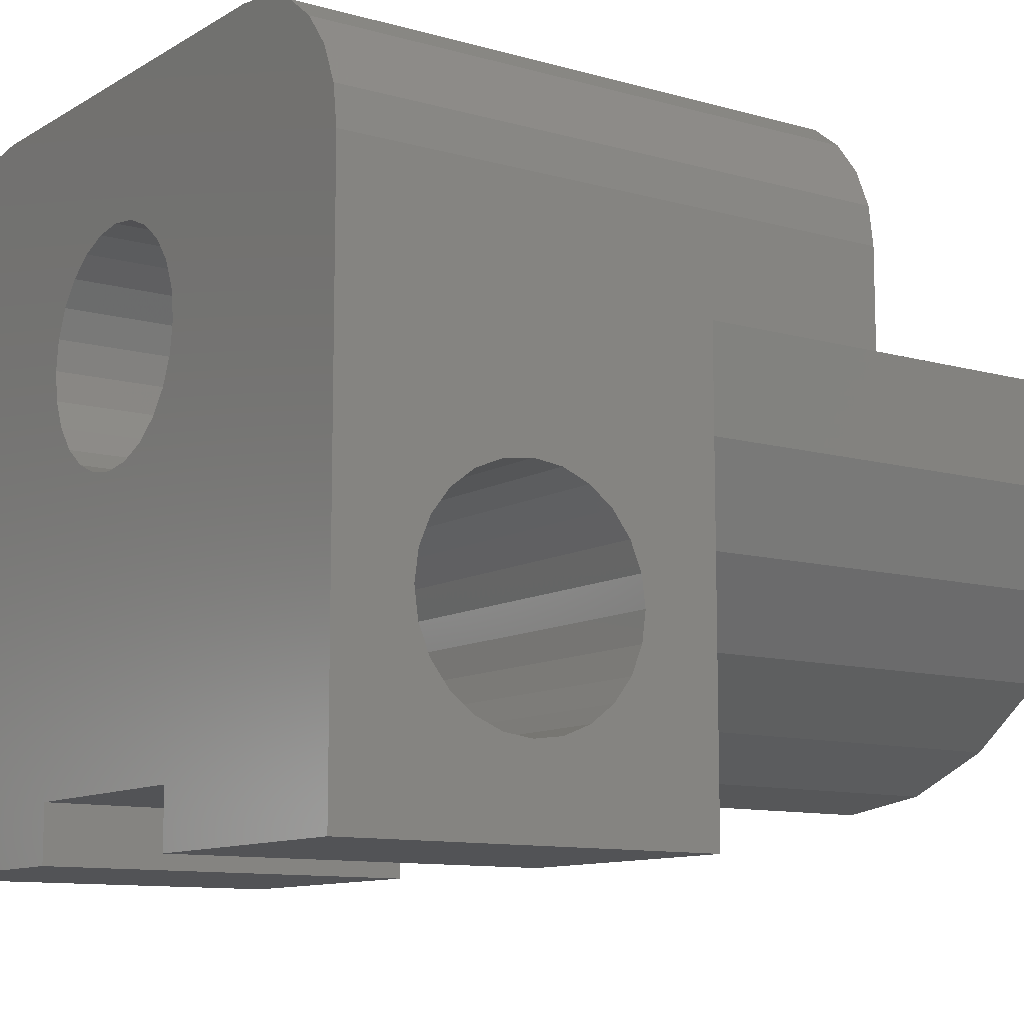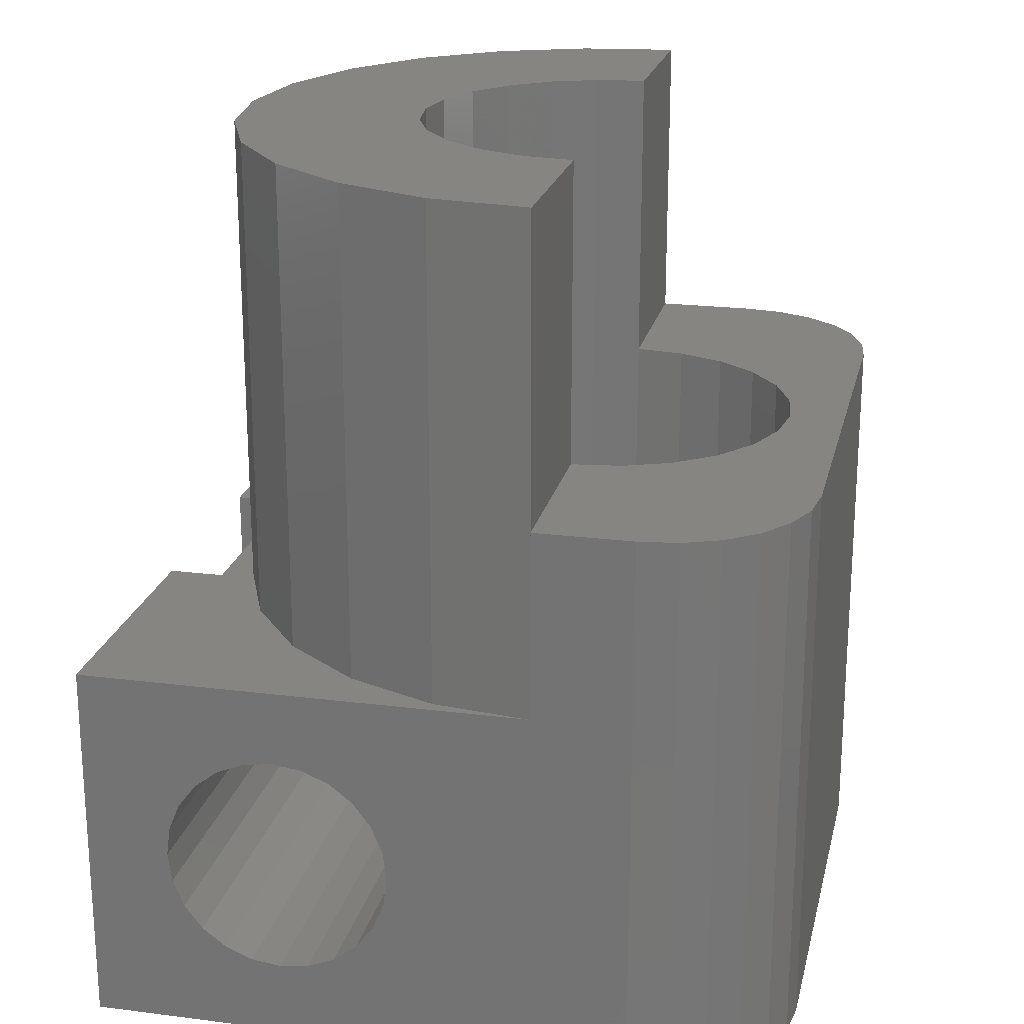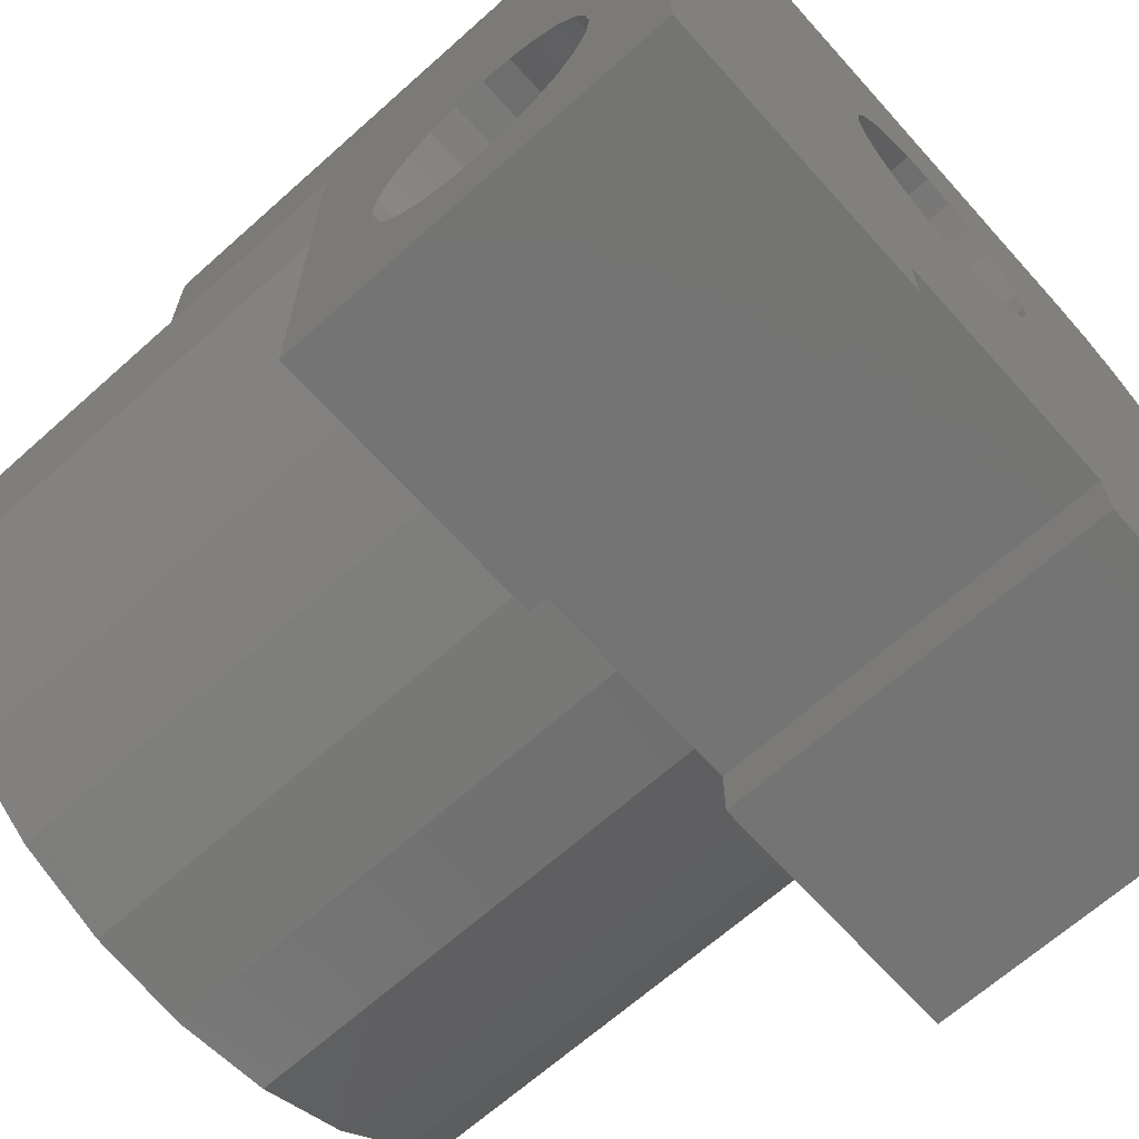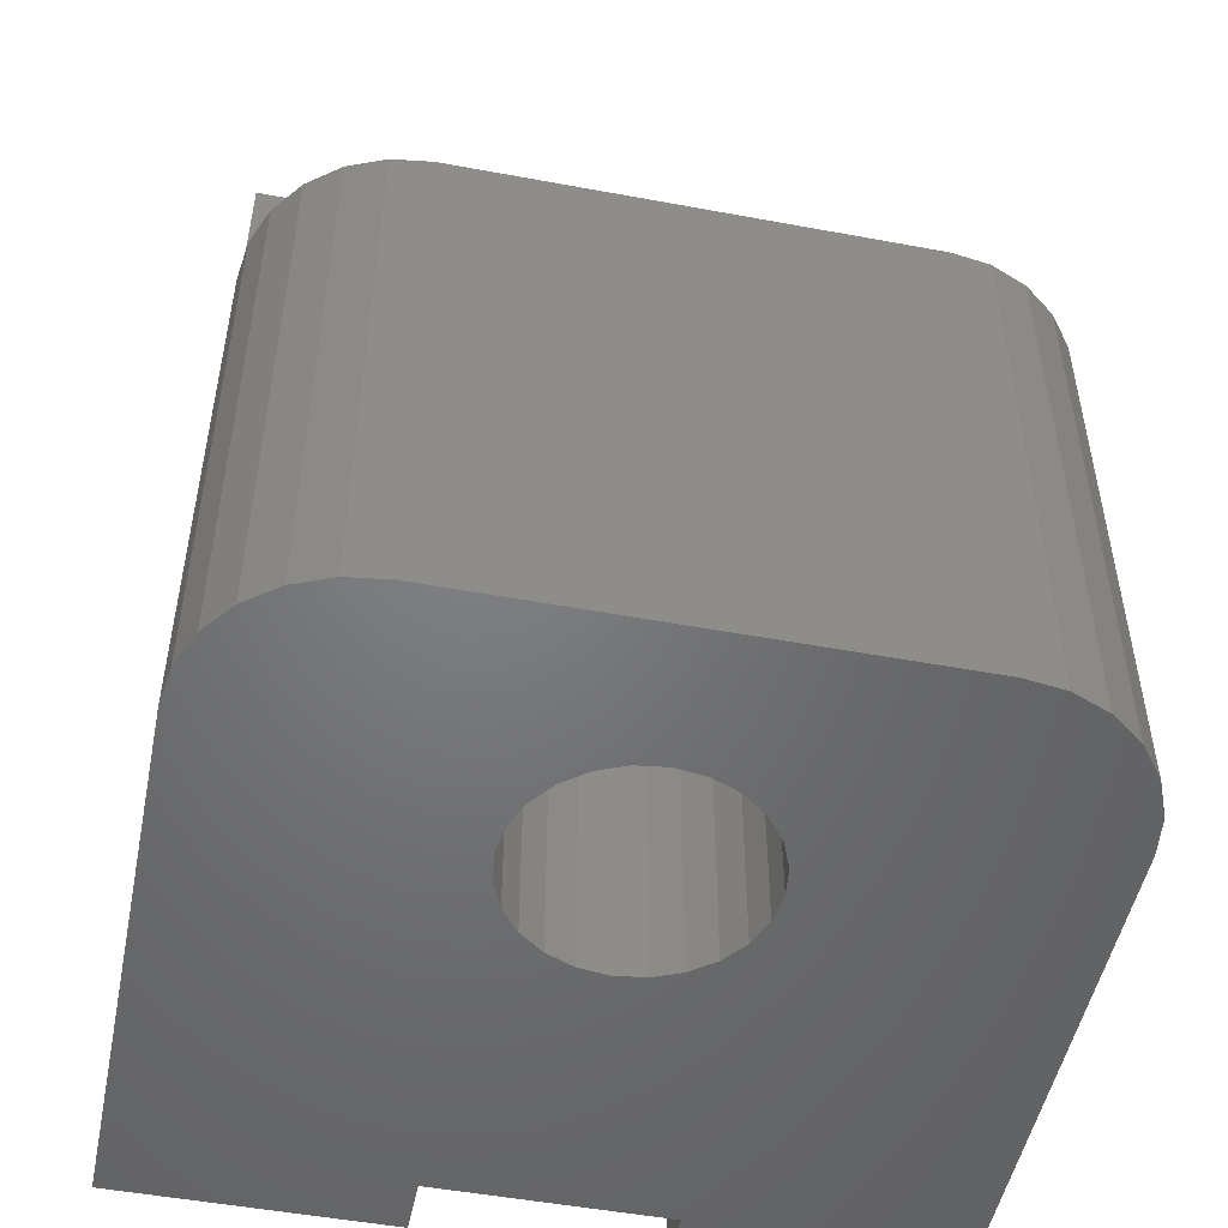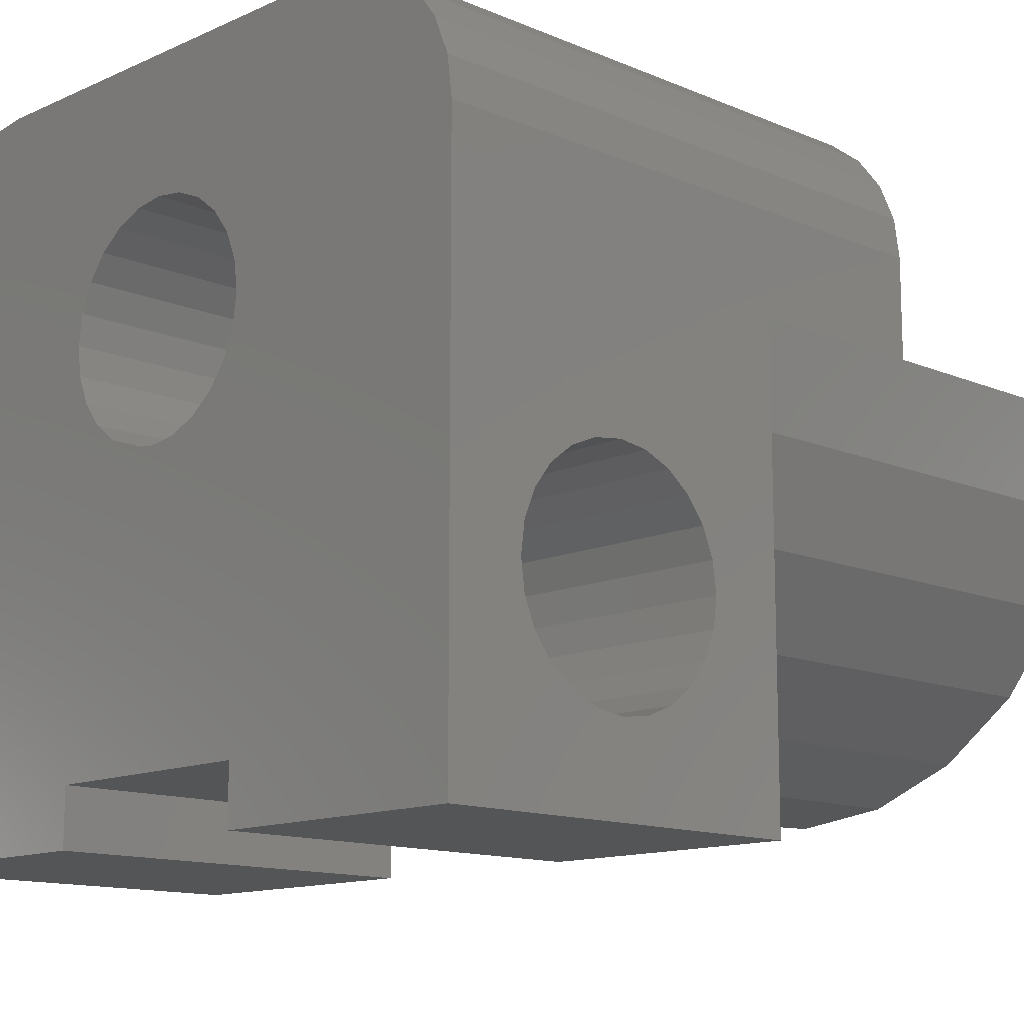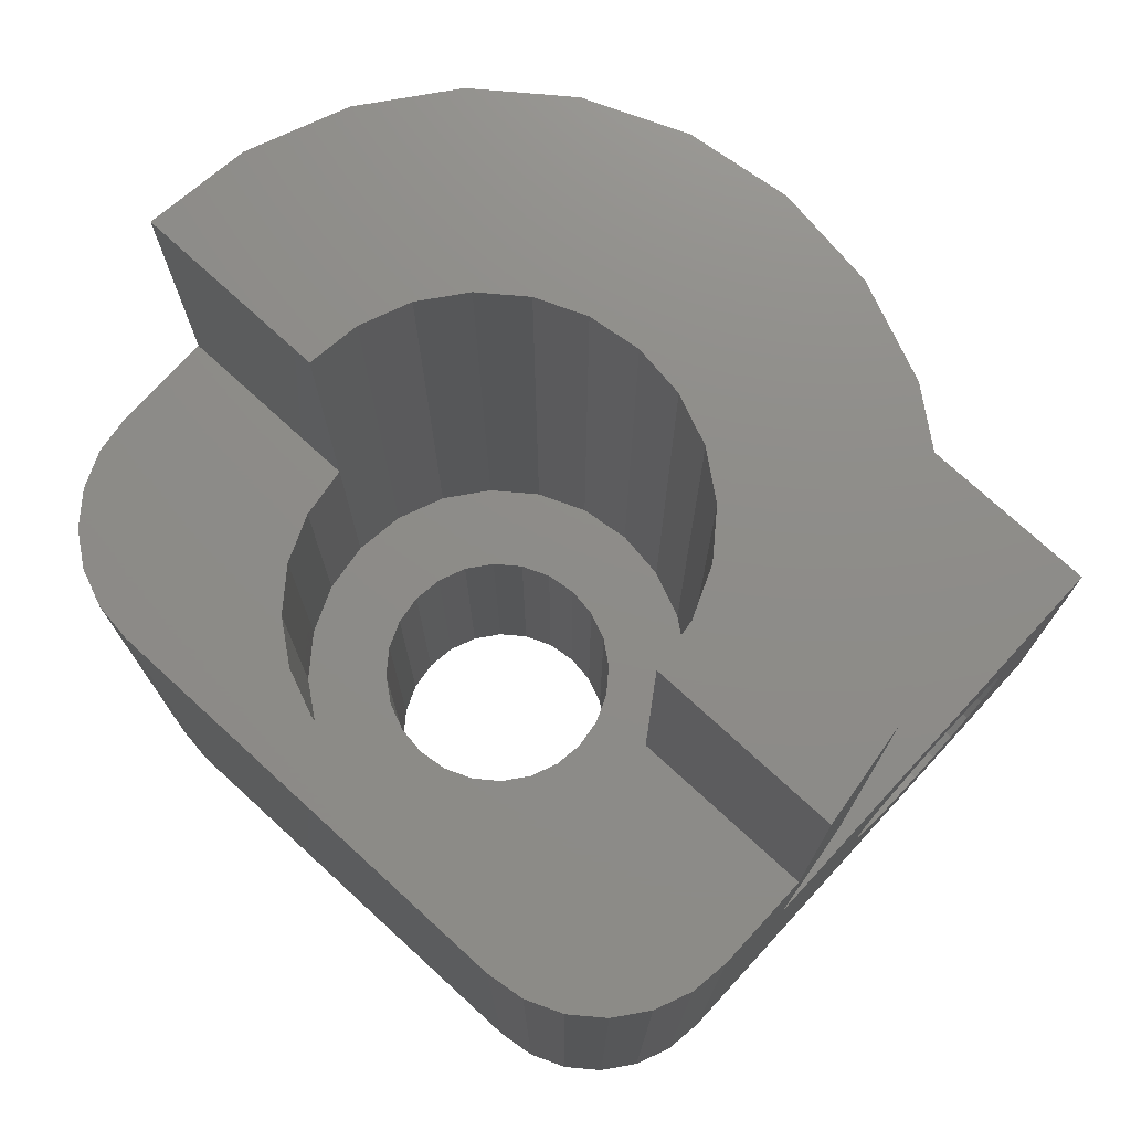
<metadata>
{"format":"stl","ext":"stl","renderer":"f3d","projection":"perspective","resolution":1024,"background":"white","views":[{"elev":-10.7,"azim":-125.2,"up":"+Y"},{"elev":21.3,"azim":102.7,"up":"+Z"},{"elev":-66.4,"azim":131.9,"up":"+Y"},{"elev":-50.5,"azim":168.5,"up":"+Z"},{"elev":-12.9,"azim":-134.3,"up":"+Y"},{"elev":74.7,"azim":-137.5,"up":"+Z"}]}
</metadata>
<code>
# stl→obj: 214 verts, 432 faces
v 453.9 53.24 -10
v 453.9 55.56 -5.776
v 453.9 53.24 0
v 453.9 55.86 -6.5
v 453.9 56.34 -7.121
v 453.9 56.96 -7.598
v 453.9 57.69 -7.898
v 453.9 67.82 -10
v 453.9 55.46 -5
v 453.9 58.46 -8
v 453.9 59.24 -7.898
v 453.9 59.96 -7.598
v 453.9 60.58 -7.121
v 453.9 61.06 -6.5
v 453.9 61.36 -5.776
v 453.9 61.46 -5
v 453.9 65.24 0
v 453.9 65.24 5
v 453.9 67.82 5
v 453.9 57.69 -2.102
v 453.9 56.96 -2.402
v 453.9 56.34 -2.879
v 453.9 55.86 -3.5
v 453.9 55.56 -4.224
v 453.9 58.46 -2
v 453.9 59.24 -2.102
v 453.9 59.96 -2.402
v 453.9 60.58 -2.879
v 453.9 61.06 -3.5
v 453.9 61.36 -4.224
v 437.9 71.82 -10
v 440.9 65.24 -10
v 440.7 54.74 -10
v 441 66.02 -10
v 441.3 66.74 -10
v 441.7 67.37 -10
v 442.4 67.84 -10
v 449.9 71.82 -10
v 443.1 68.14 -10
v 443.9 68.24 -10
v 444.6 68.14 -10
v 445.4 67.84 -10
v 446 67.37 -10
v 446.5 66.74 -10
v 446.8 66.02 -10
v 446.9 65.24 -10
v 441.3 63.74 -10
v 446.7 54.74 -10
v 441 64.47 -10
v 441.7 63.12 -10
v 442.4 62.65 -10
v 443.1 62.35 -10
v 443.9 62.24 -10
v 444.6 62.35 -10
v 445.4 62.65 -10
v 446 63.12 -10
v 446.5 63.74 -10
v 446.8 64.47 -10
v 446.7 53.24 -10
v 450.9 71.69 -10
v 451.9 71.29 -10
v 452.7 70.65 -10
v 453.3 69.82 -10
v 453.7 68.86 -10
v 434 68.86 -10
v 433.9 53.24 -10
v 433.9 67.82 -10
v 440.7 53.24 -10
v 434.4 69.82 -10
v 435 70.65 -10
v 435.9 71.29 -10
v 436.8 71.69 -10
v 448.8 63.92 13
v 448.3 62.69 -2
v 448.3 62.69 13
v 448.8 63.92 -2
v 439.4 67.79 -2
v 438.9 66.56 5
v 438.9 66.56 -2
v 439.4 67.79 5
v 447.5 61.64 -2
v 447.5 61.64 13
v 444.6 62.35 -2
v 445.4 62.65 -2
v 443.1 68.14 -2
v 442.4 67.84 -2
v 446.8 64.47 -2
v 446.5 63.74 -2
v 445.4 67.84 -2
v 444.6 68.14 -2
v 441 64.47 -2
v 440.9 65.24 -2
v 443.1 62.35 -2
v 443.9 62.24 -2
v 433.9 60.58 -7.121
v 433.9 61.06 -6.5
v 446.4 60.83 13
v 446.4 60.83 -2
v 442.4 62.65 -2
v 441.7 63.12 -2
v 441.3 63.74 -2
v 446.9 65.24 -2
v 443.9 68.24 -2
v 446 67.37 -2
v 446.8 66.02 -2
v 441 66.02 -2
v 441.3 66.74 -2
v 446 63.12 -2
v 446.5 66.74 -2
v 441.7 67.37 -2
v 445.2 60.32 13
v 445.2 60.32 -2
v 443.9 60.14 13
v 443.9 60.14 -2
v 442.5 60.32 13
v 442.5 60.32 -2
v 440.2 68.85 -2
v 440.2 68.85 5
v 441.3 60.83 13
v 441.3 60.83 -2
v 440.2 61.64 13
v 440.2 61.64 -2
v 439.4 62.69 -2
v 439.4 62.69 13
v 438.9 63.92 -2
v 438.9 63.92 13
v 438.8 65.24 -2
v 438.8 65.24 13
v 438.8 65.24 5
v 434.2 62.66 13
v 433.9 65.24 13
v 435.2 60.24 13
v 436.8 58.17 13
v 438.9 56.58 13
v 441.3 55.58 13
v 443.9 55.24 13
v 446.4 55.58 13
v 448.9 56.58 13
v 449 65.24 13
v 450.9 58.17 13
v 453.9 65.24 13
v 452.5 60.24 13
v 453.5 62.66 13
v 440.7 53.24 0
v 440.7 54.74 0
v 434.2 62.66 0
v 433.9 65.24 0
v 433.9 65.24 5
v 435.2 60.24 0
v 436.8 58.17 0
v 438.9 56.58 0
v 441.3 69.66 5
v 441.3 69.66 -2
v 441.3 55.58 0
v 433.9 61.36 -5.776
v 449 65.24 5
v 433.9 53.24 0
v 446.7 53.24 0
v 437.9 71.82 5
v 449.9 71.82 5
v 448.8 66.56 5
v 449 65.24 -2
v 448.8 66.56 -2
v 446.7 54.74 0
v 448.9 56.58 0
v 450.9 58.17 0
v 452.5 60.24 0
v 453.5 62.66 0
v 443.9 55.24 0
v 446.4 55.58 0
v 433.9 56.96 -2.402
v 433.9 57.69 -2.102
v 433.9 59.24 -2.102
v 433.9 59.96 -2.402
v 433.9 61.46 -5
v 433.9 56.34 -2.879
v 433.9 55.86 -3.5
v 433.9 59.96 -7.598
v 433.9 57.69 -7.898
v 433.9 56.96 -7.598
v 433.9 55.56 -5.776
v 433.9 55.86 -6.5
v 433.9 60.58 -2.879
v 433.9 59.24 -7.898
v 433.9 58.46 -8
v 433.9 58.46 -2
v 442.5 70.17 -2
v 443.9 70.34 -2
v 445.2 70.17 -2
v 446.4 69.66 -2
v 447.5 68.85 -2
v 448.3 67.79 -2
v 448.3 67.79 5
v 447.5 68.85 5
v 433.9 61.36 -4.224
v 446.4 69.66 5
v 445.2 70.17 5
v 433.9 61.06 -3.5
v 433.9 56.34 -7.121
v 433.9 55.56 -4.224
v 433.9 55.46 -5
v 433.9 67.82 5
v 443.9 70.34 5
v 442.5 70.17 5
v 434 68.86 5
v 434.4 69.82 5
v 435 70.65 5
v 435.9 71.29 5
v 436.8 71.69 5
v 450.9 71.69 5
v 451.9 71.29 5
v 452.7 70.65 5
v 453.3 69.82 5
v 453.7 68.86 5
f 1 2 3
f 2 1 4
f 4 1 5
f 5 1 6
f 6 1 7
f 7 1 8
f 3 2 9
f 7 8 10
f 10 8 11
f 11 8 12
f 12 8 13
f 13 8 14
f 14 8 15
f 15 8 16
f 16 8 17
f 17 8 18
f 18 8 19
f 3 20 17
f 20 3 21
f 21 3 22
f 22 3 23
f 23 3 24
f 24 3 9
f 17 20 25
f 17 25 26
f 17 26 27
f 17 27 28
f 17 28 29
f 17 29 30
f 17 30 16
f 31 32 33
f 32 31 34
f 34 31 35
f 35 31 36
f 36 31 37
f 37 31 38
f 37 38 39
f 39 38 40
f 40 38 41
f 41 38 42
f 42 38 43
f 43 38 44
f 44 38 45
f 45 38 46
f 33 47 48
f 47 33 49
f 49 33 32
f 48 47 50
f 48 50 51
f 48 51 52
f 48 52 53
f 48 53 54
f 48 54 55
f 48 55 56
f 48 56 57
f 48 57 58
f 48 58 59
f 59 58 1
f 1 58 46
f 1 46 38
f 1 38 60
f 1 60 61
f 1 61 62
f 1 62 63
f 1 63 64
f 1 64 8
f 65 66 67
f 66 65 68
f 68 65 69
f 68 69 70
f 68 70 71
f 68 71 72
f 68 72 31
f 68 31 33
f 73 74 75
f 74 73 76
f 77 78 79
f 78 77 80
f 75 81 82
f 81 75 74
f 83 55 54
f 55 83 84
f 85 37 39
f 37 85 86
f 87 57 88
f 57 87 58
f 89 41 42
f 41 89 90
f 32 91 49
f 91 32 92
f 93 53 52
f 53 93 94
f 14 95 13
f 95 14 96
f 97 81 98
f 81 97 82
f 99 52 51
f 52 99 93
f 47 100 50
f 100 47 101
f 102 58 87
f 58 102 46
f 90 40 41
f 40 90 103
f 104 42 43
f 42 104 89
f 105 46 102
f 46 105 45
f 34 92 32
f 92 34 106
f 35 106 34
f 106 35 107
f 88 56 108
f 56 88 57
f 84 56 55
f 56 84 108
f 100 51 50
f 51 100 99
f 109 45 105
f 45 109 44
f 86 36 37
f 36 86 110
f 36 107 35
f 107 36 110
f 103 39 40
f 39 103 85
f 104 44 109
f 44 104 43
f 49 101 47
f 101 49 91
f 111 98 112
f 98 111 97
f 113 112 114
f 112 113 111
f 115 114 116
f 114 115 113
f 117 80 77
f 80 117 118
f 119 116 120
f 116 119 115
f 121 120 122
f 120 121 119
f 123 121 122
f 121 123 124
f 125 124 123
f 124 125 126
f 127 126 125
f 126 127 128
f 128 127 129
f 130 128 131
f 128 130 132
f 128 132 133
f 128 133 134
f 128 134 126
f 126 134 135
f 126 135 124
f 124 135 121
f 121 135 119
f 119 135 136
f 119 136 115
f 115 136 113
f 113 136 137
f 113 137 111
f 111 137 97
f 97 137 82
f 82 137 138
f 82 138 75
f 75 138 73
f 73 138 139
f 139 138 140
f 139 140 141
f 141 140 142
f 141 142 143
f 33 144 68
f 144 33 145
f 131 146 130
f 146 131 147
f 147 131 148
f 130 149 132
f 149 130 146
f 132 150 133
f 150 132 149
f 79 129 127
f 129 79 78
f 134 150 151
f 150 134 133
f 152 117 153
f 117 152 118
f 135 151 154
f 151 135 134
f 15 96 14
f 96 15 155
f 94 54 53
f 54 94 83
f 139 18 156
f 18 139 141
f 144 66 68
f 66 144 157
f 3 59 1
f 59 3 158
f 159 38 31
f 38 159 160
f 161 162 156
f 162 161 163
f 3 164 158
f 164 3 165
f 165 3 166
f 166 3 167
f 167 3 168
f 168 3 17
f 157 146 147
f 146 157 149
f 149 157 150
f 150 157 144
f 150 144 151
f 151 144 145
f 151 145 154
f 154 145 164
f 154 164 169
f 169 164 170
f 170 164 165
f 20 171 172
f 171 20 21
f 136 154 169
f 154 136 135
f 27 173 174
f 173 27 26
f 137 169 170
f 169 137 136
f 16 155 15
f 155 16 175
f 176 23 177
f 23 176 22
f 12 95 178
f 95 12 13
f 138 170 165
f 170 138 137
f 6 179 180
f 179 6 7
f 181 4 182
f 4 181 2
f 28 174 183
f 174 28 27
f 10 184 185
f 184 10 11
f 164 59 158
f 59 164 48
f 140 165 166
f 165 140 138
f 167 140 166
f 140 167 142
f 25 172 186
f 172 25 20
f 21 176 171
f 176 21 22
f 168 142 167
f 142 168 143
f 125 79 127
f 79 125 123
f 79 123 77
f 77 123 122
f 77 122 117
f 117 122 120
f 117 120 92
f 92 120 91
f 91 120 101
f 101 120 100
f 100 120 116
f 100 116 99
f 99 116 93
f 93 116 114
f 93 114 94
f 94 114 112
f 94 112 83
f 83 112 84
f 84 112 98
f 84 98 108
f 108 98 88
f 88 98 81
f 88 81 87
f 87 81 102
f 92 153 117
f 153 92 106
f 153 106 107
f 153 107 110
f 153 110 187
f 187 110 86
f 187 86 85
f 187 85 188
f 188 85 103
f 188 103 90
f 188 90 189
f 189 90 89
f 189 89 190
f 190 89 104
f 190 104 109
f 190 109 191
f 191 109 105
f 191 105 102
f 191 102 81
f 191 81 74
f 191 74 192
f 192 74 76
f 192 76 163
f 163 76 162
f 193 163 161
f 163 193 192
f 194 192 193
f 192 194 191
f 30 175 16
f 175 30 195
f 196 189 190
f 189 196 197
f 17 143 168
f 143 17 141
f 141 17 18
f 28 198 29
f 198 28 183
f 182 5 199
f 5 182 4
f 29 195 30
f 195 29 198
f 157 200 66
f 200 157 177
f 177 157 176
f 176 157 171
f 171 157 172
f 172 157 147
f 66 200 201
f 172 147 186
f 186 147 173
f 173 147 174
f 174 147 183
f 183 147 198
f 198 147 195
f 195 147 175
f 202 147 148
f 66 179 67
f 179 66 180
f 180 66 199
f 199 66 182
f 182 66 181
f 181 66 201
f 67 179 185
f 67 185 184
f 67 184 178
f 67 178 95
f 67 95 96
f 67 96 155
f 67 155 175
f 67 175 147
f 67 147 202
f 203 187 188
f 187 203 204
f 129 202 148
f 202 129 205
f 205 129 206
f 206 129 207
f 207 129 208
f 208 129 209
f 209 129 159
f 159 129 78
f 159 78 80
f 159 80 118
f 159 118 152
f 159 152 204
f 159 204 160
f 160 204 203
f 160 203 197
f 160 197 196
f 160 196 194
f 160 194 193
f 160 193 161
f 160 161 156
f 160 156 18
f 160 18 210
f 210 18 211
f 211 18 212
f 212 18 213
f 213 18 214
f 214 18 19
f 204 153 187
f 153 204 152
f 197 188 189
f 188 197 203
f 164 33 48
f 33 164 145
f 194 190 191
f 190 194 196
f 11 178 184
f 178 11 12
f 7 185 179
f 185 7 10
f 201 2 181
f 2 201 9
f 5 180 199
f 180 5 6
f 177 24 200
f 24 177 23
f 200 9 201
f 9 200 24
f 139 76 73
f 76 139 162
f 162 139 156
f 26 186 173
f 186 26 25
f 160 60 38
f 60 160 210
f 206 65 205
f 65 206 69
f 207 71 70
f 71 207 208
f 210 61 60
f 61 210 211
f 209 31 72
f 31 209 159
f 207 69 206
f 69 207 70
f 63 214 64
f 214 63 213
f 208 72 71
f 72 208 209
f 62 213 63
f 213 62 212
f 205 67 202
f 67 205 65
f 64 19 8
f 19 64 214
f 131 129 148
f 129 131 128
f 211 62 61
f 62 211 212

</code>
